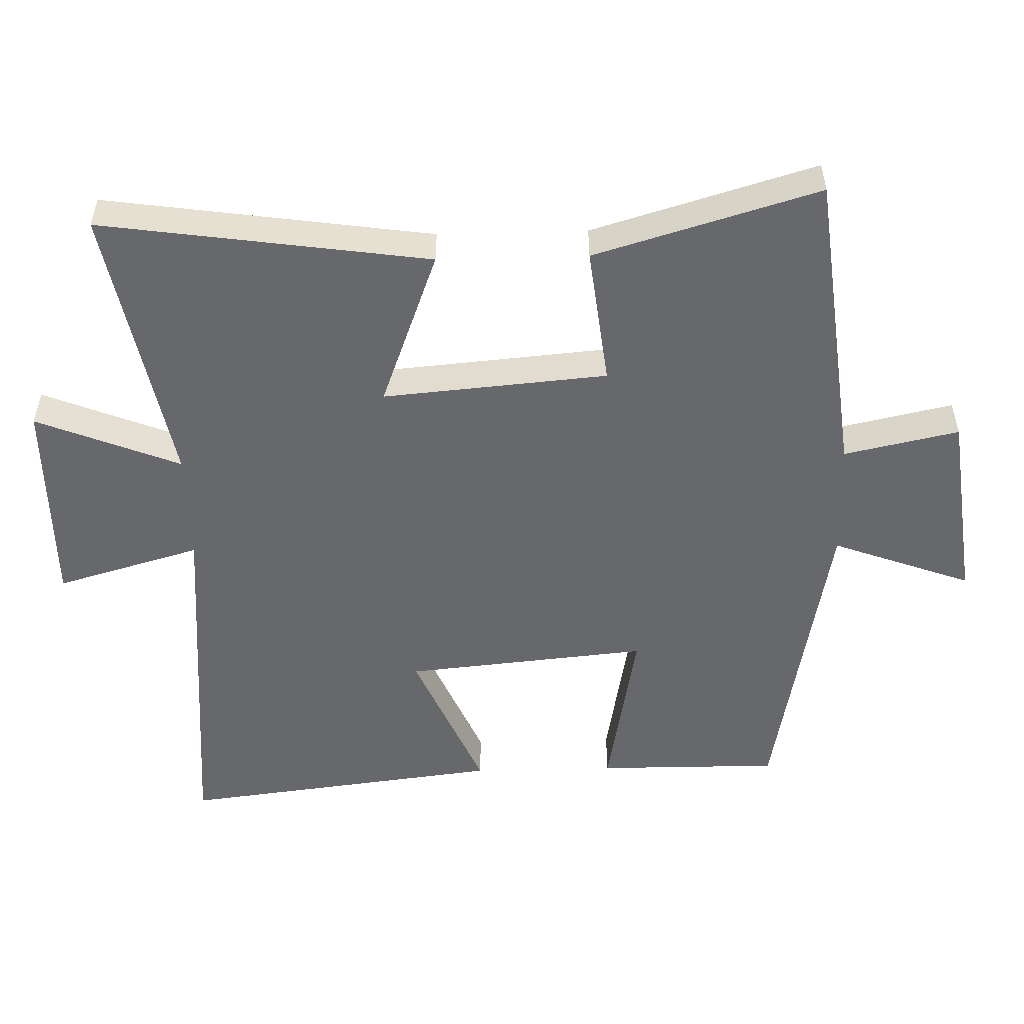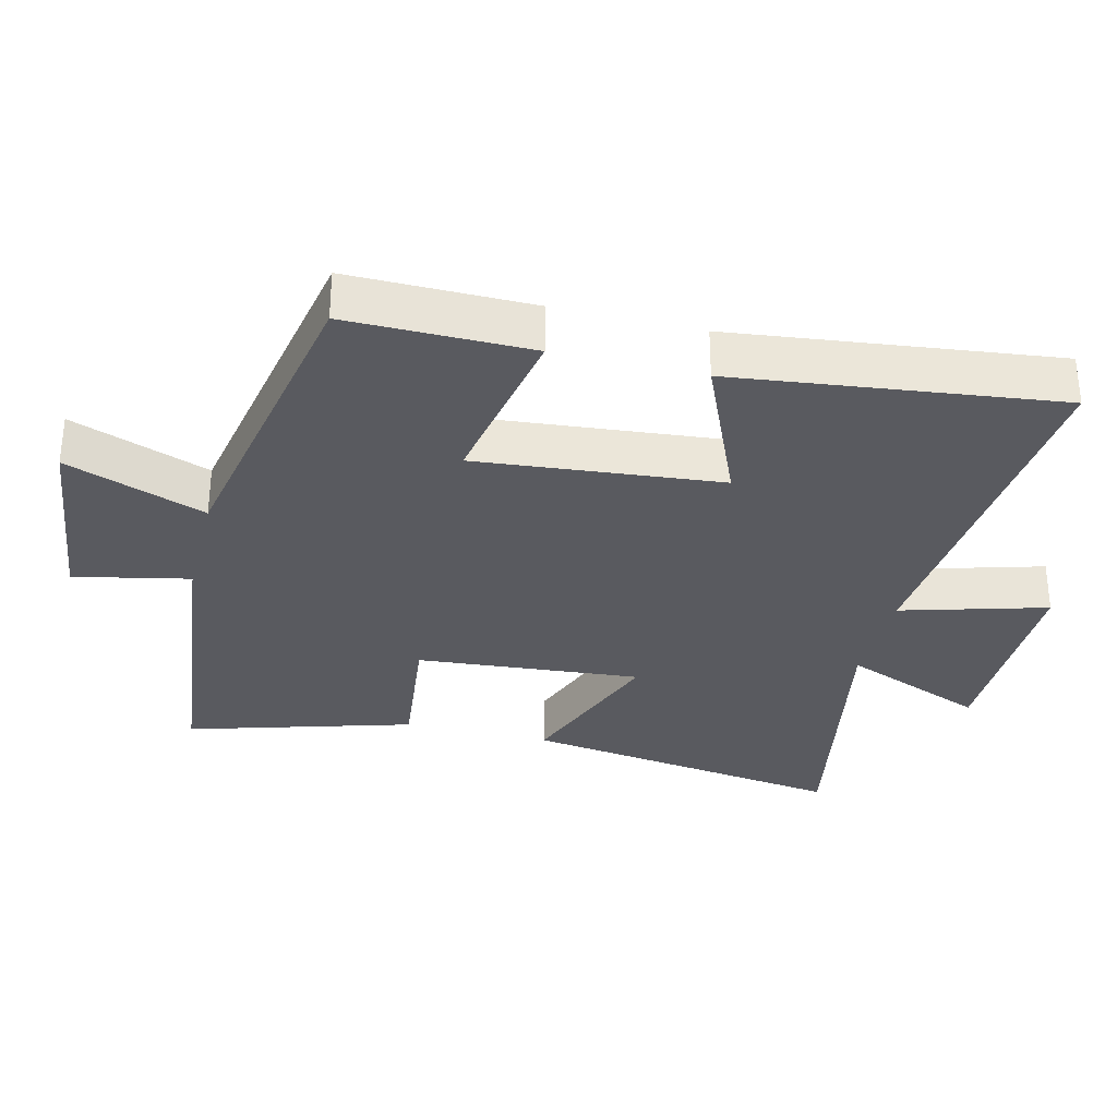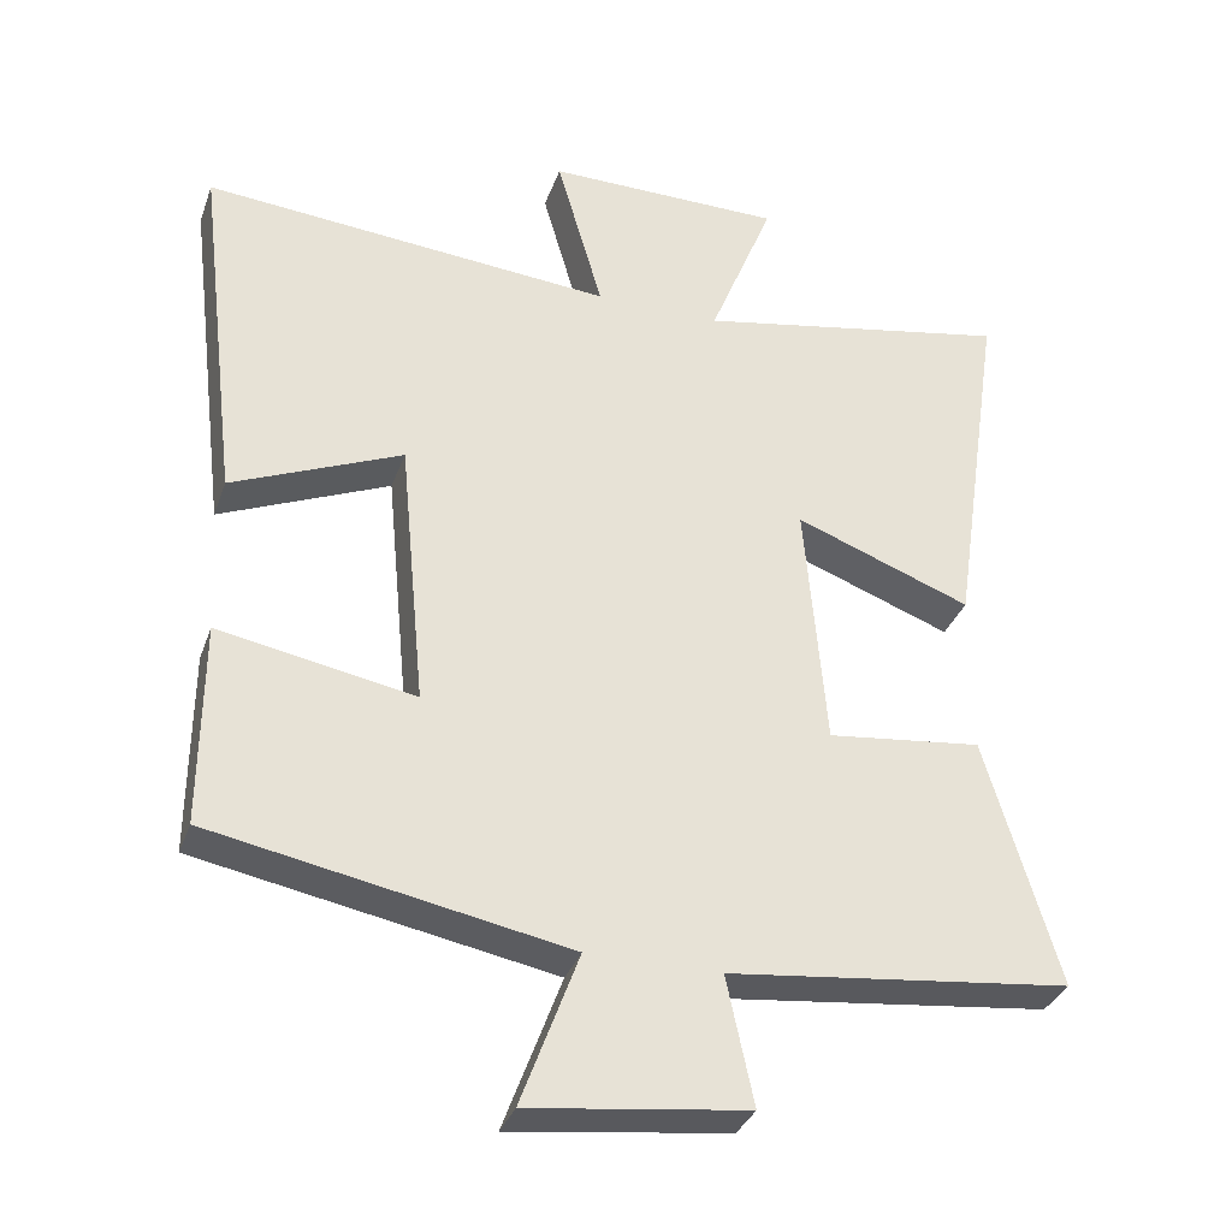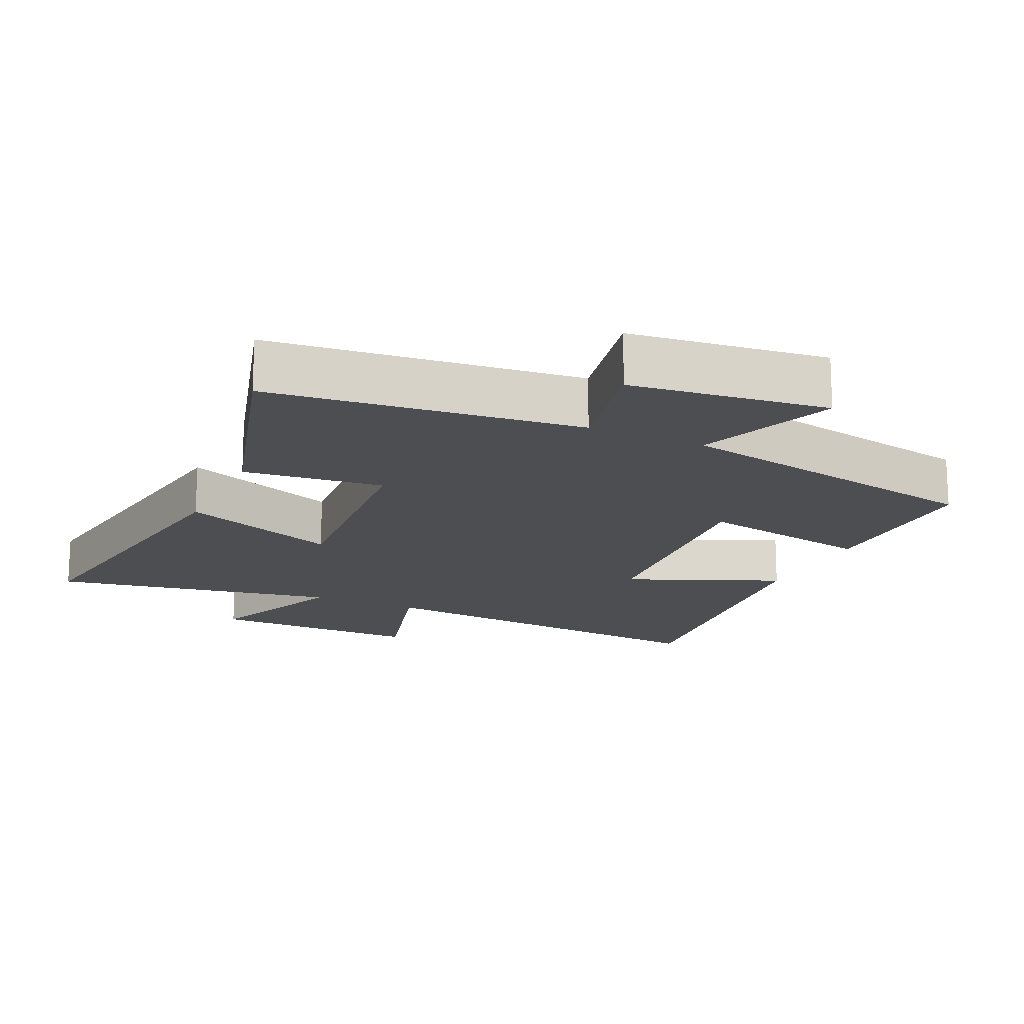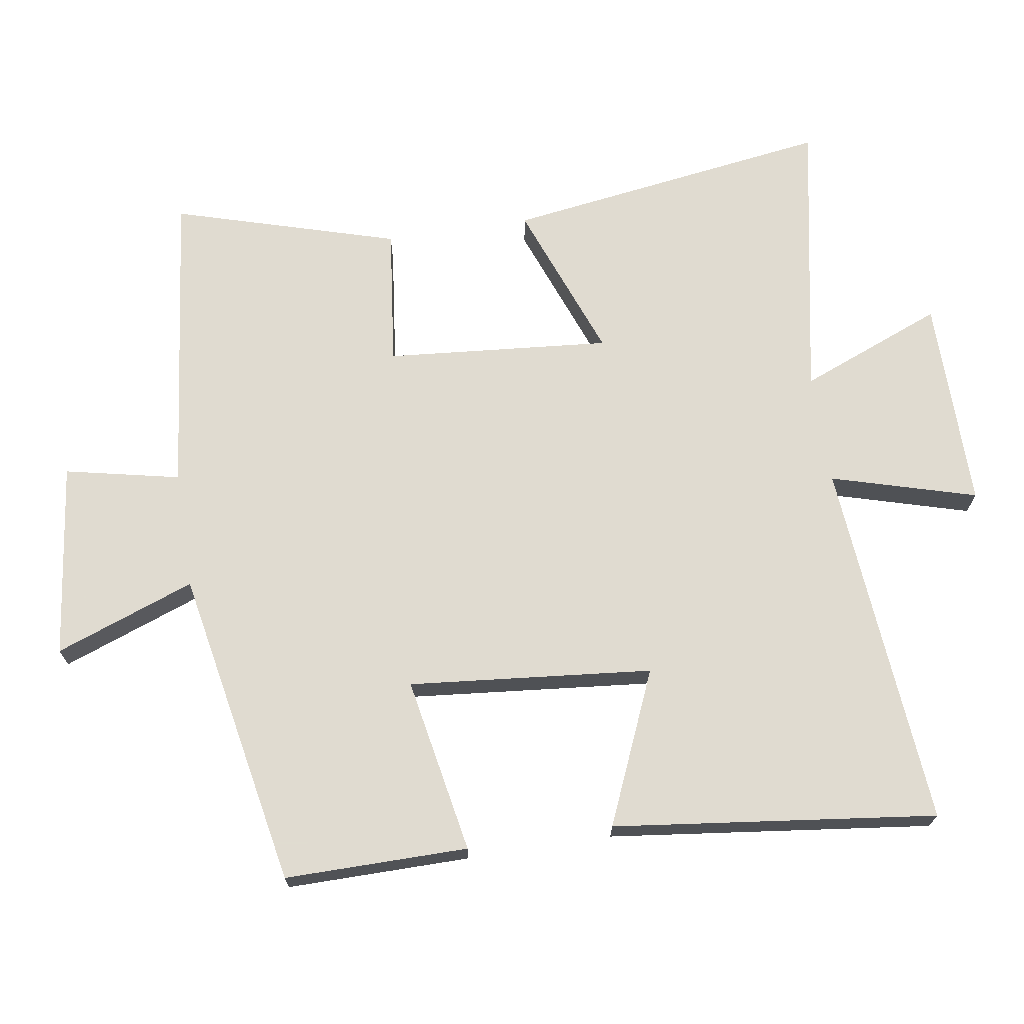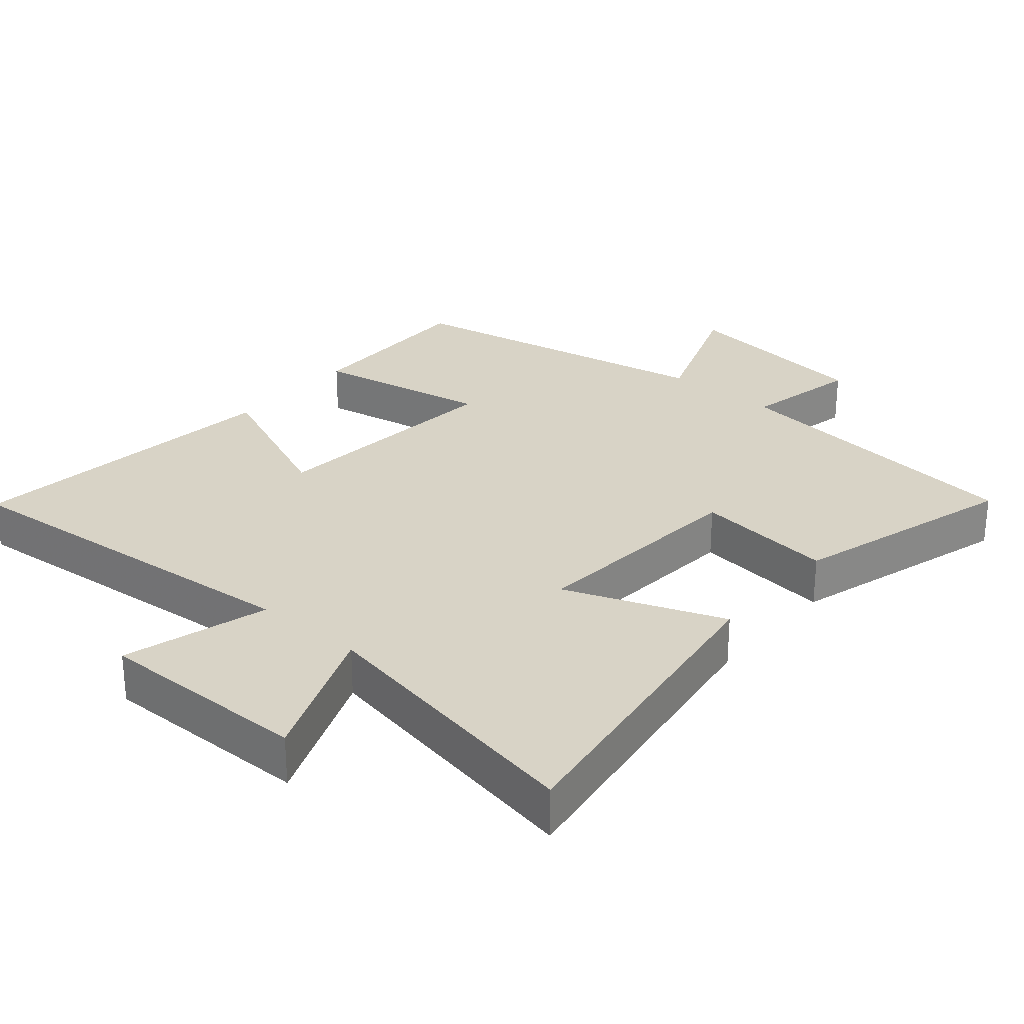
<metadata>
{"format":"obj","ext":"obj","renderer":"f3d","projection":"perspective","resolution":1024,"background":"white","views":[{"elev":-52.5,"azim":91.6,"up":"+Y"},{"elev":-31.9,"azim":-103.9,"up":"+Y"},{"elev":-33.6,"azim":-18.1,"up":"+Z"},{"elev":-16.7,"azim":154.9,"up":"+Y"},{"elev":69.8,"azim":-98.8,"up":"+Y"},{"elev":28.2,"azim":40.3,"up":"+Y"}]}
</metadata>
<code>
v -0.502 0.07 -0.411
v -0.5 0.07 -0.142
v -0.241 0.07 -0.19
v -0.275 0.07 0.168
v -0.5 0.07 0.072
v -0.557 0.07 0.546
v -0.014 0.07 0.5
v -0.075 0.07 0.713
v 0.237 0.07 0.711
v 0.152 0.07 0.5
v 0.57 0.07 0.579
v 0.5 0.07 0.099
v 0.267 0.07 0.187
v 0.295 0.07 -0.143
v 0.5 0.07 -0.119
v 0.597 0.07 -0.448
v 0.143 0.07 -0.5
v 0.179 0.07 -0.669
v -0.109 0.07 -0.705
v -0.033 0.07 -0.5
v -0.502 0 -0.411
v -0.5 0 -0.142
v -0.241 0 -0.19
v -0.275 0 0.168
v -0.5 0 0.072
v -0.557 0 0.546
v -0.014 0 0.5
v -0.075 0 0.713
v 0.237 0 0.711
v 0.152 0 0.5
v 0.57 0 0.579
v 0.5 0 0.099
v 0.267 0 0.187
v 0.295 0 -0.143
v 0.5 0 -0.119
v 0.597 0 -0.448
v 0.143 0 -0.5
v 0.179 0 -0.669
v -0.109 0 -0.705
v -0.033 0 -0.5
f 17 18 19 20
f 14 15 16 17
f 13 14 17 20
f 10 11 12 13
f 10 13 20
f 7 8 9 10
f 7 10 20
f 4 5 6 7
f 3 4 7 20
f 1 2 3 20
f 40 39 38 37
f 37 36 35 34
f 40 37 34 33
f 33 32 31 30
f 40 33 30
f 30 29 28 27
f 40 30 27
f 27 26 25 24
f 40 27 24 23
f 40 23 22 21
f 1 21 22 2
f 2 22 23 3
f 3 23 24 4
f 4 24 25 5
f 5 25 26 6
f 6 26 27 7
f 7 27 28 8
f 8 28 29 9
f 9 29 30 10
f 10 30 31 11
f 11 31 32 12
f 12 32 33 13
f 13 33 34 14
f 14 34 35 15
f 15 35 36 16
f 16 36 37 17
f 17 37 38 18
f 18 38 39 19
f 19 39 40 20
f 20 40 21 1

</code>
